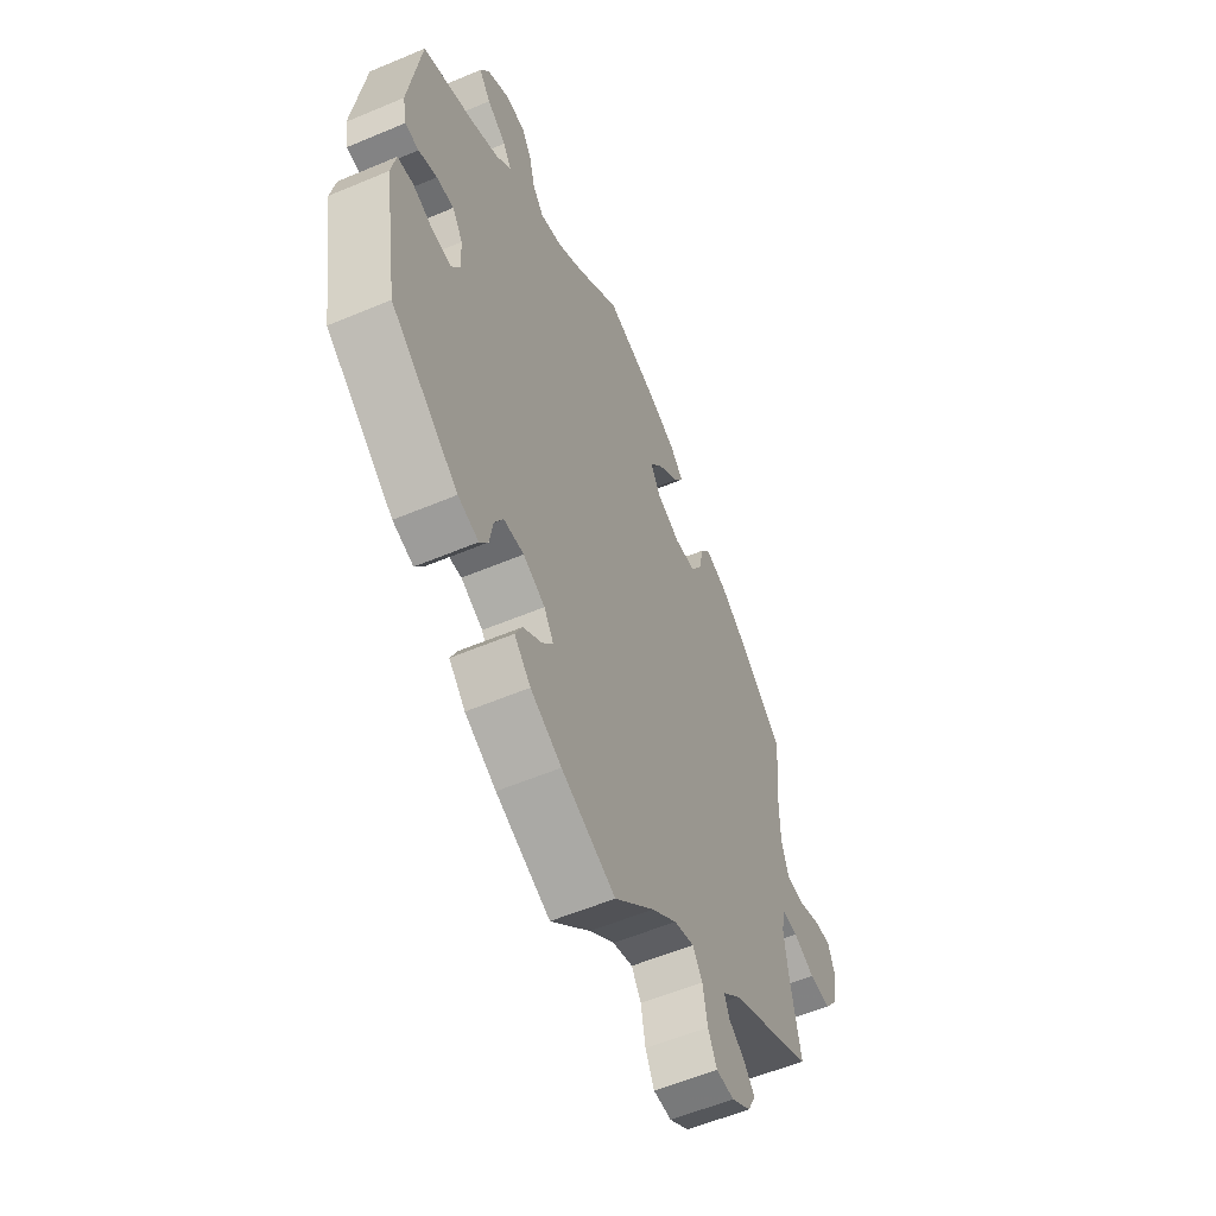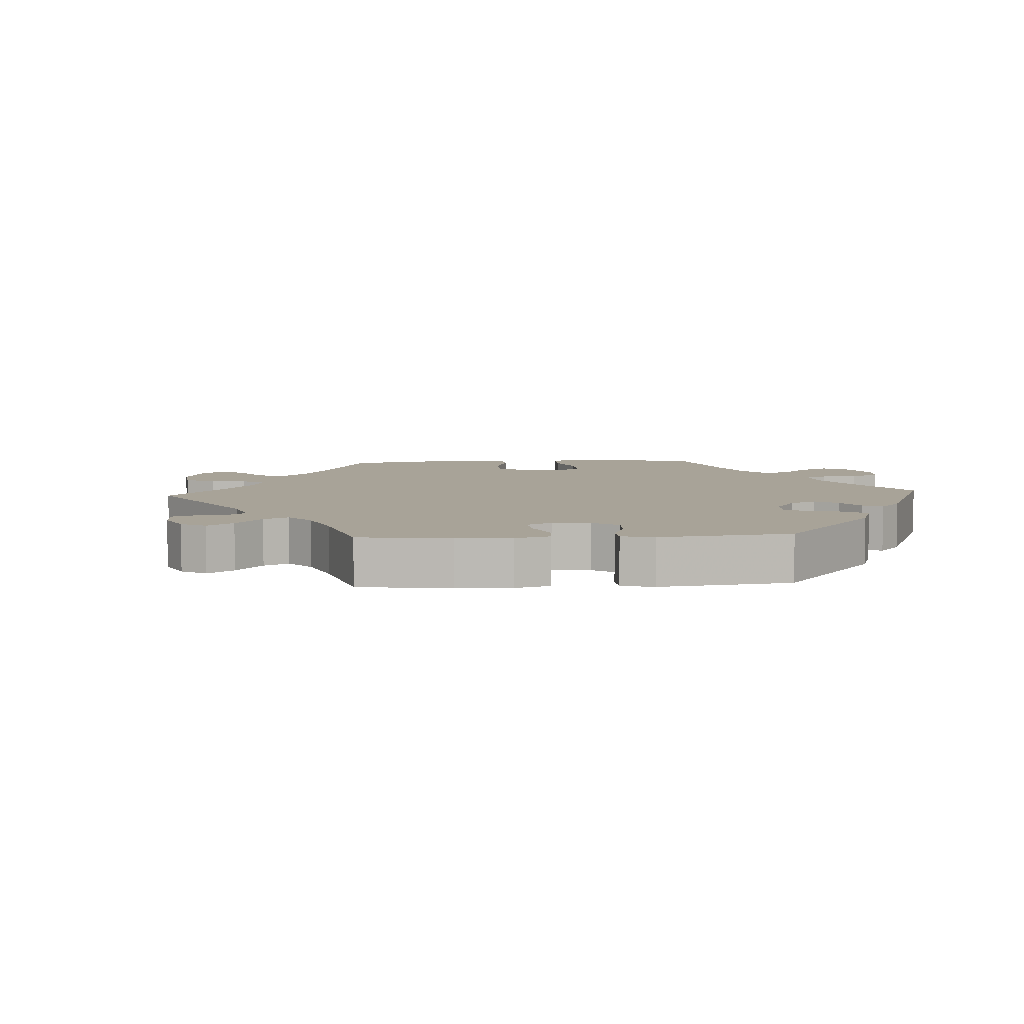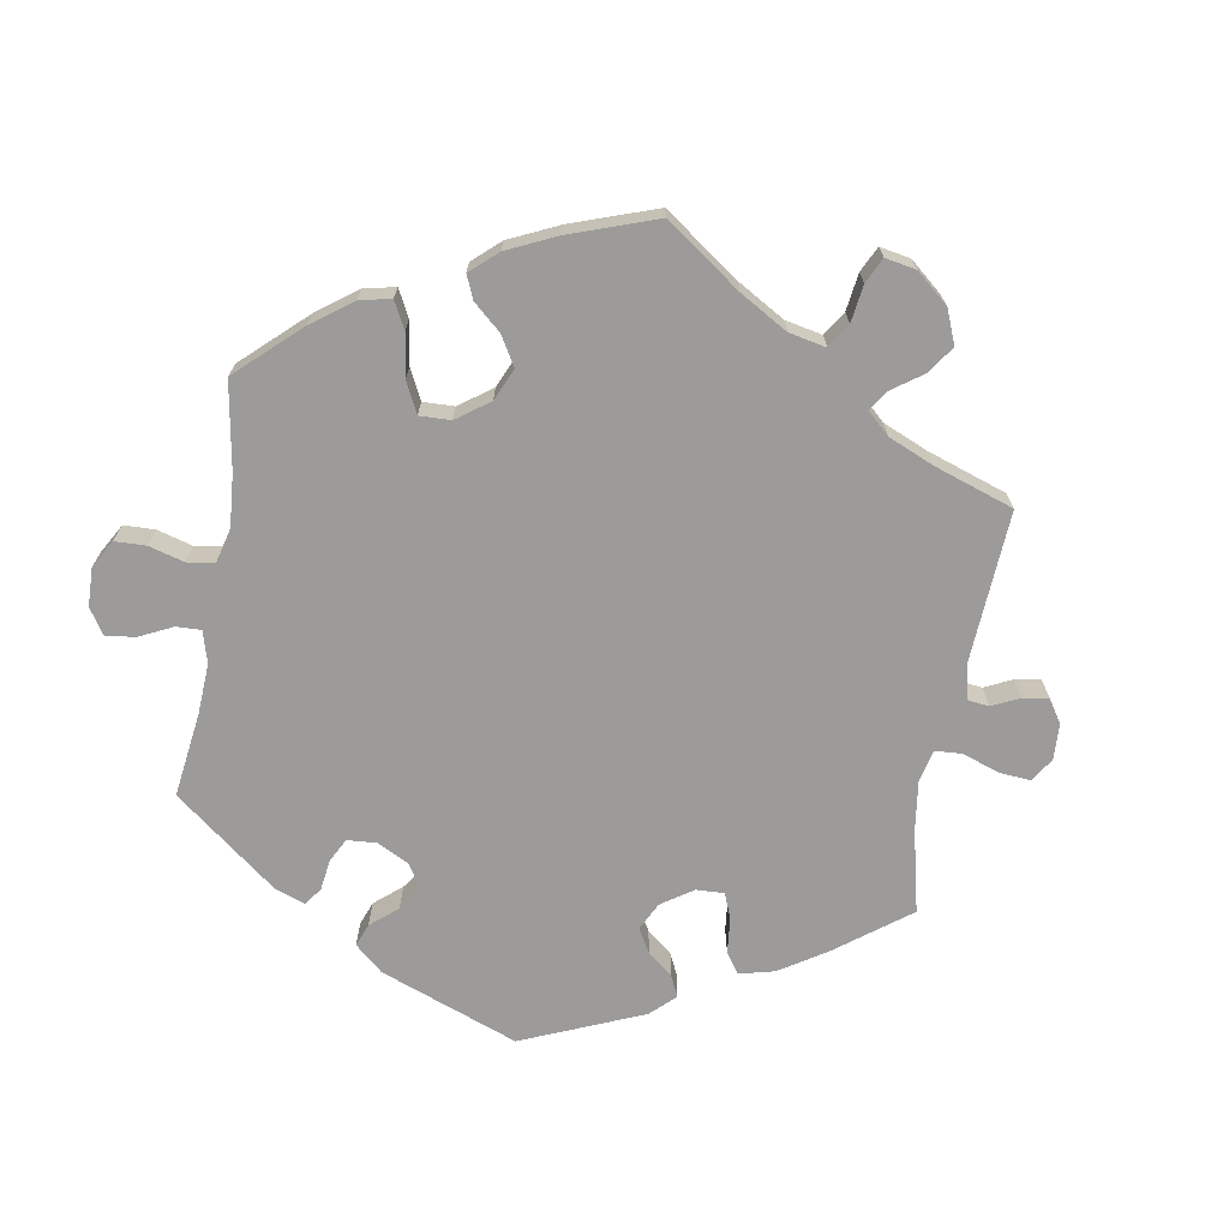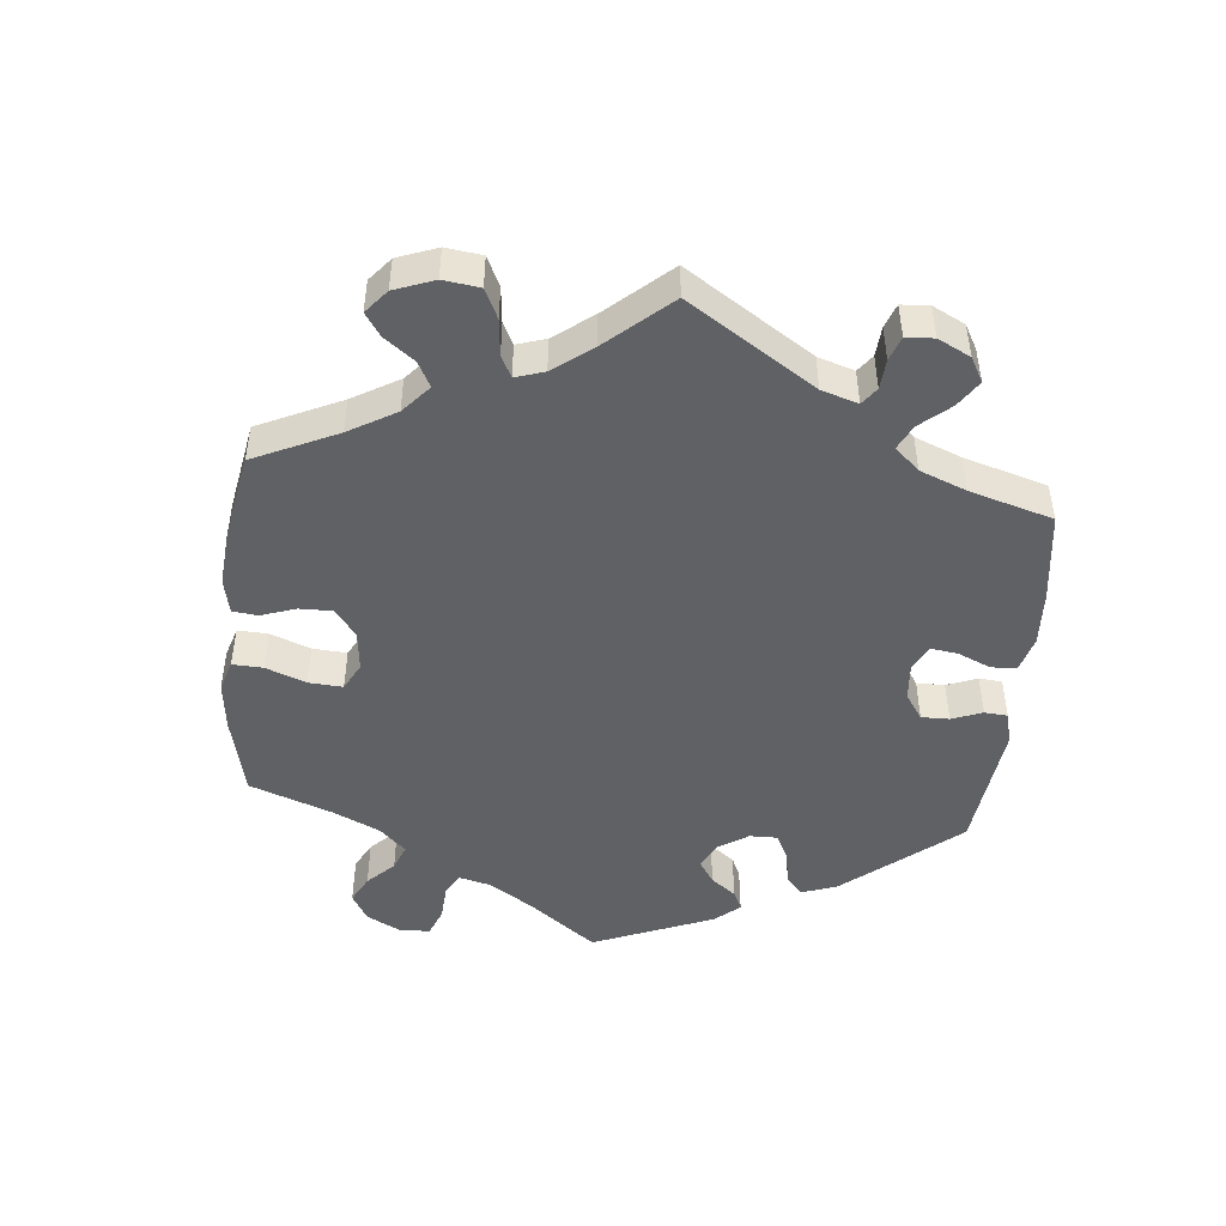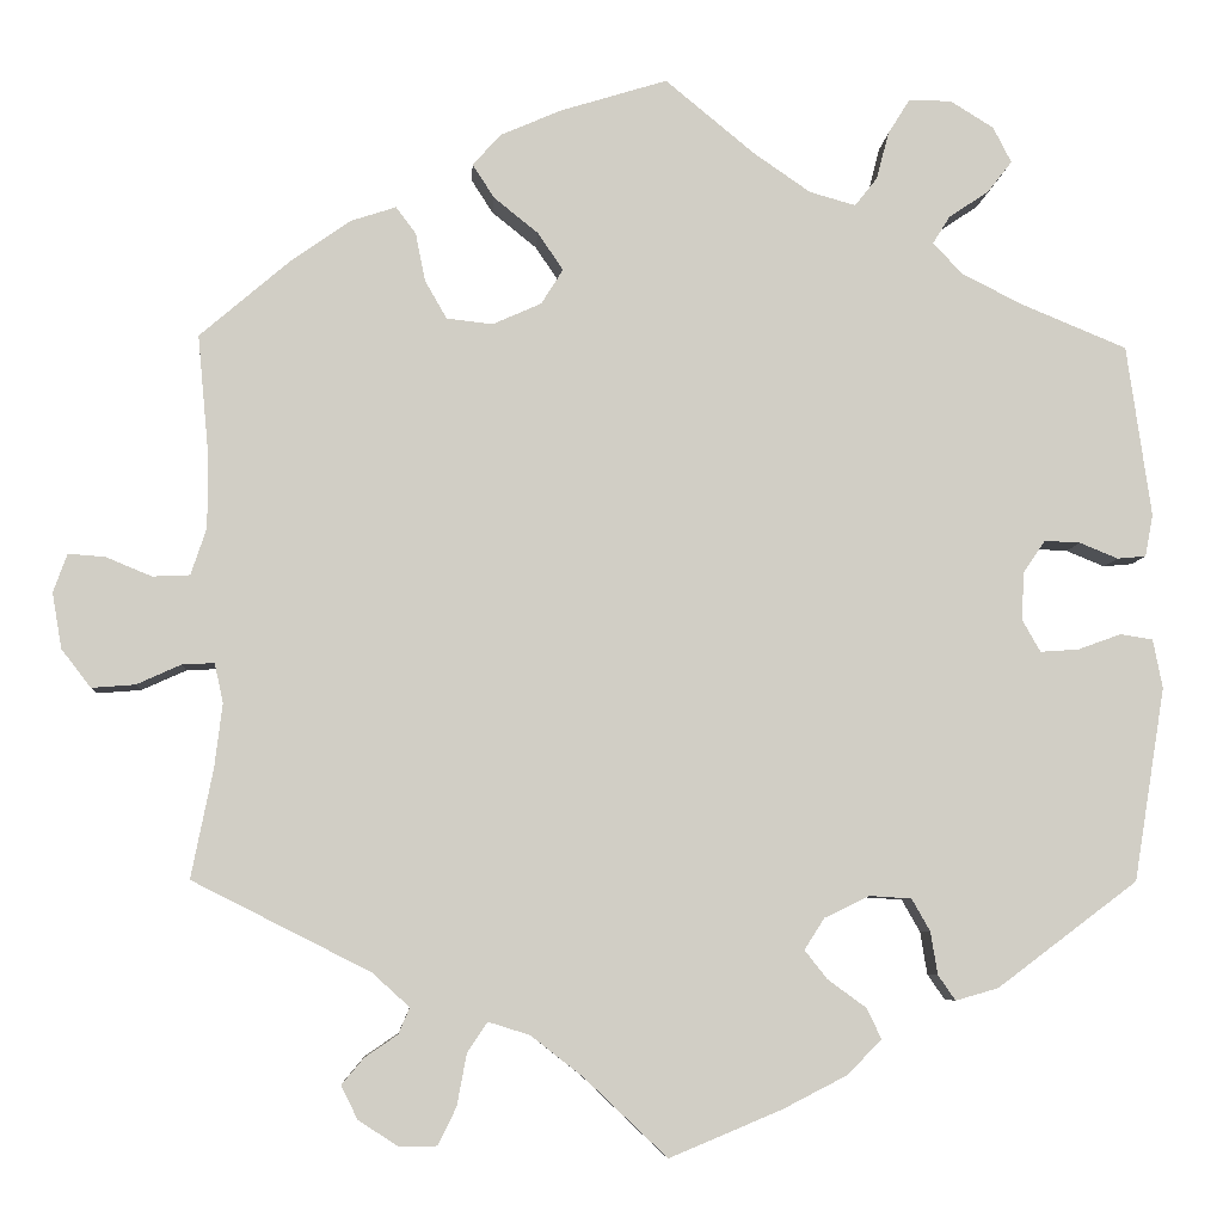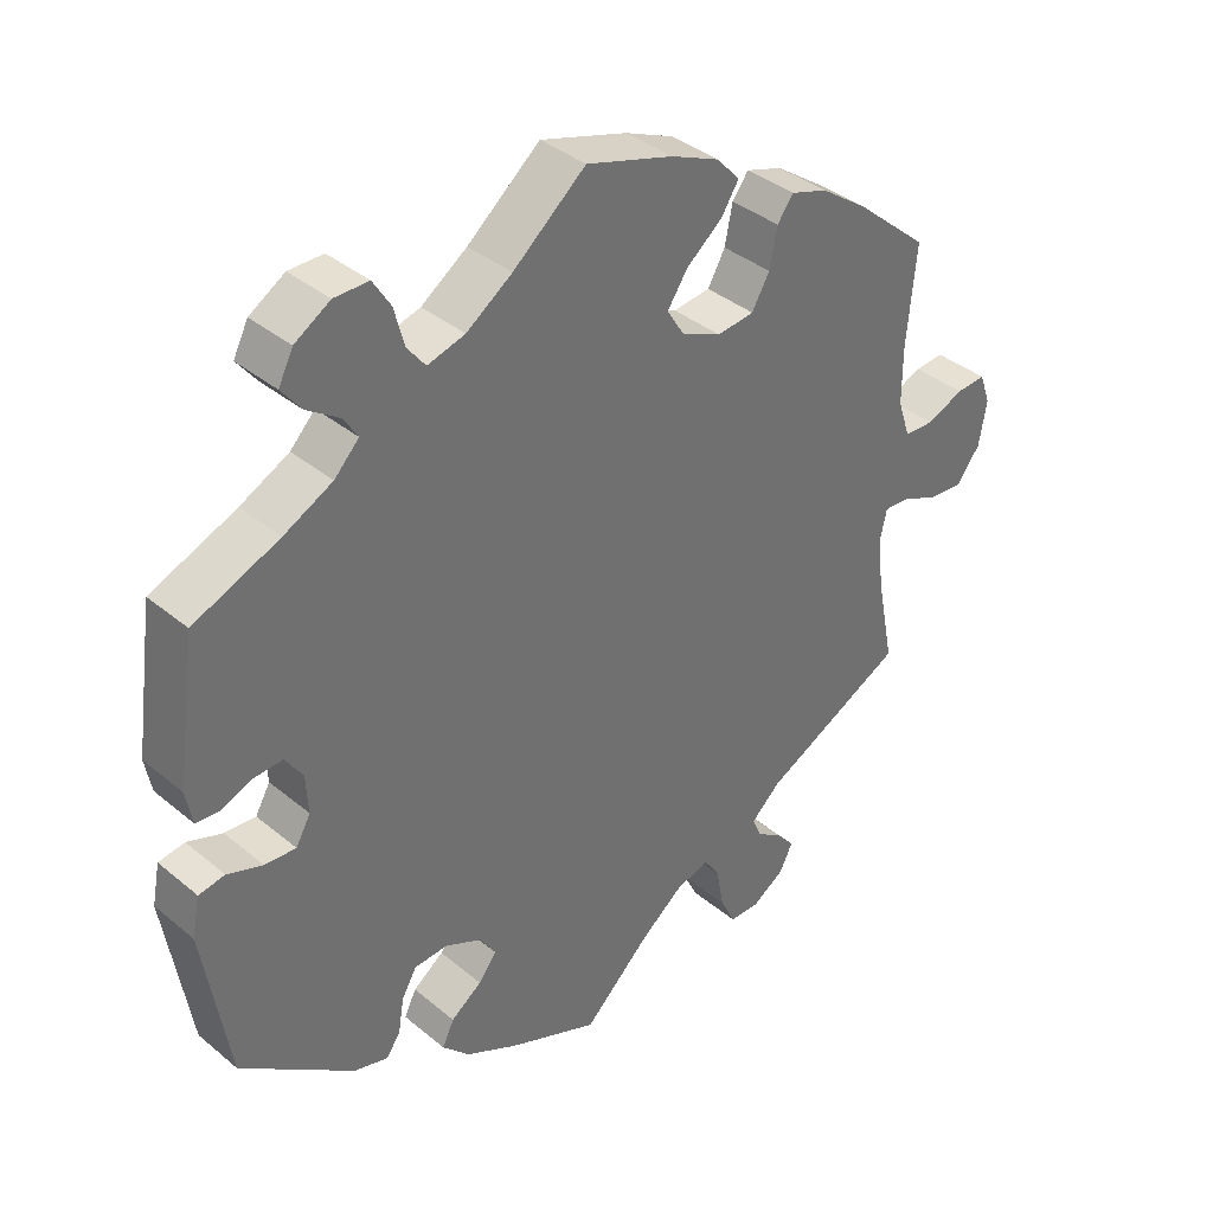
<metadata>
{"format":"obj","ext":"obj","renderer":"f3d","projection":"perspective","resolution":1024,"background":"white","views":[{"elev":-56.6,"azim":-66.2,"up":"+Z"},{"elev":6.9,"azim":-153.6,"up":"+Y"},{"elev":-69.7,"azim":50.1,"up":"+Y"},{"elev":-47.3,"azim":114.6,"up":"+Y"},{"elev":-6.6,"azim":176.3,"up":"+Z"},{"elev":37.6,"azim":-43.5,"up":"+Z"}]}
</metadata>
<code>
v 0.503 0.07 -0.111
v 0.347 0.07 -0.576
v 0.123 0.07 0.582
v 0.513 0.07 -0.066
v -0.327 0.07 -0.445
v 0.333 0.07 -0.413
v -0.261 0.07 0.562
v -0.431 0.07 -0.047
v 0.685 0.07 -0.051
v -0.525 0.07 -0.026
v 0.366 0.07 -0.538
v -0.562 0.07 -0.032
v 0.696 0.07 0.013
v 0 0.07 -0.62
v -0.335 0.07 0.602
v 0.279 0.07 0.378
v 0.68 0.07 0.057
v -0.347 0.07 0.395
v 0.226 0.07 -0.503
v -0.565 0.07 0.113
v -0.438 0.07 0.082
v -0.416 0.07 0.36
v 0.524 0.07 0.171
v 0.365 0.07 0.447
v -0.307 0.07 -0.416
v -0.312 0.07 0.431
v 0.201 0.07 0.328
v 0.145 0.07 0.353
v 0.303 0.07 -0.482
v 0.225 0.07 0.516
v 0.2 0.07 0.477
v -0.385 0.07 0.571
v -0.225 0.07 -0.453
v -0.41 0.07 -0.01
v 0.313 0.07 0.464
v -0 0.07 0.62
v -0.556 0.07 0.065
v -0.247 0.07 0.508
v 0.638 0.07 0.054
v 0.155 0.07 -0.483
v -0.479 0.07 0.08
v 0.651 0.07 -0.095
v -0.278 0.07 -0.33
v 0.192 0.07 0.552
v 0.524 0.07 0.088
v -0.523 0.07 0.062
v 0.237 0.07 -0.562
v 0.203 0.07 -0.468
v 0.29 0.07 -0.452
v -0.221 0.07 0.475
v -0.332 0.07 0.463
v -0.181 0.07 -0.421
v -0.378 0.07 0.494
v 0.537 0.07 0.31
v -0.299 0.07 -0.367
v 0.29 0.07 0.433
v 0.585 0.07 0.032
v 0.512 0.07 -0.185
v 0.301 0.07 -0.606
v -0.155 0.07 -0.388
v -0.413 0.07 0.045
v 0.537 0.07 -0.31
v 0.258 0.07 -0.605
v -0.537 0.07 -0.31
v -0.168 0.07 0.49
v -0.23 0.07 -0.327
v -0.573 0.07 -0.088
v 0.55 0.07 -0.068
v -0.242 0.07 -0.488
v -0.129 0.07 -0.566
v -0.475 0.07 -0.044
v 0.341 0.07 -0.508
v -0.203 0.07 -0.528
v -0.286 0.07 0.602
v -0.103 0.07 0.535
v 0.432 0.07 0.4
v 0.542 0.07 0.034
v 0.149 0.07 0.436
v -0.406 0.07 0.53
v 0.254 0.07 0.334
v 0.12 0.07 0.393
v -0.376 0.07 -0.431
v -0.537 0.07 0.31
v -0.178 0.07 -0.352
v 0.601 0.07 -0.091
v 0.095 0.07 -0.53
v 0.503 -0 -0.111
v 0.347 -0 -0.576
v 0.123 -0 0.582
v 0.513 -0 -0.066
v -0.327 -0 -0.445
v 0.333 -0 -0.413
v -0.261 -0 0.562
v -0.431 -0 -0.047
v 0.685 -0 -0.051
v -0.525 -0 -0.026
v 0.366 -0 -0.538
v -0.562 -0 -0.032
v 0.696 -0 0.013
v 0 -0 -0.62
v -0.335 -0 0.602
v 0.279 -0 0.378
v 0.68 -0 0.057
v -0.347 -0 0.395
v 0.226 -0 -0.503
v -0.565 -0 0.113
v -0.438 -0 0.082
v -0.416 -0 0.36
v 0.524 -0 0.171
v 0.365 -0 0.447
v -0.307 -0 -0.416
v -0.312 -0 0.431
v 0.201 -0 0.328
v 0.145 -0 0.353
v 0.303 -0 -0.482
v 0.225 -0 0.516
v 0.2 -0 0.477
v -0.385 -0 0.571
v -0.225 -0 -0.453
v -0.41 -0 -0.01
v 0.313 -0 0.464
v -0 -0 0.62
v -0.556 -0 0.065
v -0.247 -0 0.508
v 0.638 -0 0.054
v 0.155 -0 -0.483
v -0.479 -0 0.08
v 0.651 -0 -0.095
v -0.278 -0 -0.33
v 0.192 -0 0.552
v 0.524 -0 0.088
v -0.523 -0 0.062
v 0.237 -0 -0.562
v 0.203 -0 -0.468
v 0.29 -0 -0.452
v -0.221 -0 0.475
v -0.332 -0 0.463
v -0.181 -0 -0.421
v -0.378 -0 0.494
v 0.537 -0 0.31
v -0.299 -0 -0.367
v 0.29 -0 0.433
v 0.585 -0 0.032
v 0.512 -0 -0.185
v 0.301 -0 -0.606
v -0.155 -0 -0.388
v -0.413 -0 0.045
v 0.537 -0 -0.31
v 0.258 -0 -0.605
v -0.537 -0 -0.31
v -0.168 -0 0.49
v -0.23 -0 -0.327
v -0.573 -0 -0.088
v 0.55 -0 -0.068
v -0.242 -0 -0.488
v -0.129 -0 -0.566
v -0.475 -0 -0.044
v 0.341 -0 -0.508
v -0.203 -0 -0.528
v -0.286 -0 0.602
v -0.103 -0 0.535
v 0.432 -0 0.4
v 0.542 -0 0.034
v 0.149 -0 0.436
v -0.406 -0 0.53
v 0.254 -0 0.334
v 0.12 -0 0.393
v -0.376 -0 -0.431
v -0.537 -0 0.31
v -0.178 -0 -0.352
v 0.601 -0 -0.091
v 0.095 -0 -0.53
f 75 36 3 44
f 65 75 44 30
f 50 65 30 31
f 15 74 7 38
f 15 38 50
f 32 15 50
f 51 53 79 32
f 26 51 32 50
f 18 26 50 31
f 37 20 83 22
f 41 46 37 22
f 21 41 22 18
f 61 21 18 31
f 67 12 10 71
f 67 71 8
f 64 67 8
f 82 64 8 34
f 55 25 5 82
f 43 55 82 34
f 73 69 33 52
f 73 52 60
f 86 14 70 73
f 40 86 73 60
f 48 40 60 84
f 59 63 47 19
f 59 19 48
f 2 59 48
f 29 72 11 2
f 29 2 48
f 49 29 48 84
f 58 62 6
f 1 58 6 49
f 4 1 49 84
f 9 42 85 68
f 9 68 4
f 13 9 4
f 57 39 17 13
f 77 57 13 4
f 45 77 4 84
f 24 76 54 23
f 16 56 35 24
f 80 16 24 23
f 27 80 23 45
f 34 61 31 78
f 66 43 34
f 28 27 45 84
f 81 28 84 66
f 34 78 81
f 81 66 34
f 130 89 122 161
f 116 130 161 151
f 117 116 151 136
f 124 93 160 101
f 136 124 101
f 136 101 118
f 118 165 139 137
f 136 118 137 112
f 117 136 112 104
f 108 169 106 123
f 108 123 132 127
f 104 108 127 107
f 117 104 107 147
f 157 96 98 153
f 94 157 153
f 94 153 150
f 120 94 150 168
f 168 91 111 141
f 120 168 141 129
f 138 119 155 159
f 146 138 159
f 159 156 100 172
f 146 159 172 126
f 170 146 126 134
f 105 133 149 145
f 134 105 145
f 134 145 88
f 88 97 158 115
f 134 88 115
f 170 134 115 135
f 92 148 144
f 135 92 144 87
f 170 135 87 90
f 154 171 128 95
f 90 154 95
f 90 95 99
f 99 103 125 143
f 90 99 143 163
f 170 90 163 131
f 109 140 162 110
f 110 121 142 102
f 109 110 102 166
f 131 109 166 113
f 164 117 147 120
f 120 129 152
f 170 131 113 114
f 152 170 114 167
f 167 164 120
f 120 152 167
f 3 89 130 44
f 44 130 116 30
f 30 116 117 31
f 31 117 164 78
f 78 164 167 81
f 81 167 114 28
f 28 114 113 27
f 27 113 166 80
f 80 166 102 16
f 16 102 142 56
f 56 142 121 35
f 35 121 110 24
f 24 110 162 76
f 76 162 140 54
f 54 140 109 23
f 23 109 131 45
f 45 131 163 77
f 77 163 143 57
f 57 143 125 39
f 39 125 103 17
f 17 103 99 13
f 13 99 95 9
f 9 95 128 42
f 42 128 171 85
f 85 171 154 68
f 68 154 90 4
f 4 90 87 1
f 1 87 144 58
f 58 144 148 62
f 62 148 92 6
f 6 92 135 49
f 49 135 115 29
f 29 115 158 72
f 72 158 97 11
f 11 97 88 2
f 2 88 145 59
f 59 145 149 63
f 63 149 133 47
f 47 133 105 19
f 19 105 134 48
f 48 134 126 40
f 40 126 172 86
f 86 172 100 14
f 14 100 156 70
f 70 156 159 73
f 73 159 155 69
f 69 155 119 33
f 33 119 138 52
f 52 138 146 60
f 60 146 170 84
f 84 170 152 66
f 66 152 129 43
f 43 129 141 55
f 55 141 111 25
f 25 111 91 5
f 5 91 168 82
f 82 168 150 64
f 64 150 153 67
f 67 153 98 12
f 12 98 96 10
f 10 96 157 71
f 71 157 94 8
f 8 94 120 34
f 34 120 147 61
f 61 147 107 21
f 21 107 127 41
f 41 127 132 46
f 46 132 123 37
f 37 123 106 20
f 20 106 169 83
f 83 169 108 22
f 22 108 104 18
f 18 104 112 26
f 26 112 137 51
f 51 137 139 53
f 53 139 165 79
f 79 165 118 32
f 32 118 101 15
f 15 101 160 74
f 74 160 93 7
f 7 93 124 38
f 38 124 136 50
f 50 136 151 65
f 65 151 161 75
f 75 161 122 36
f 36 122 89 3

</code>
